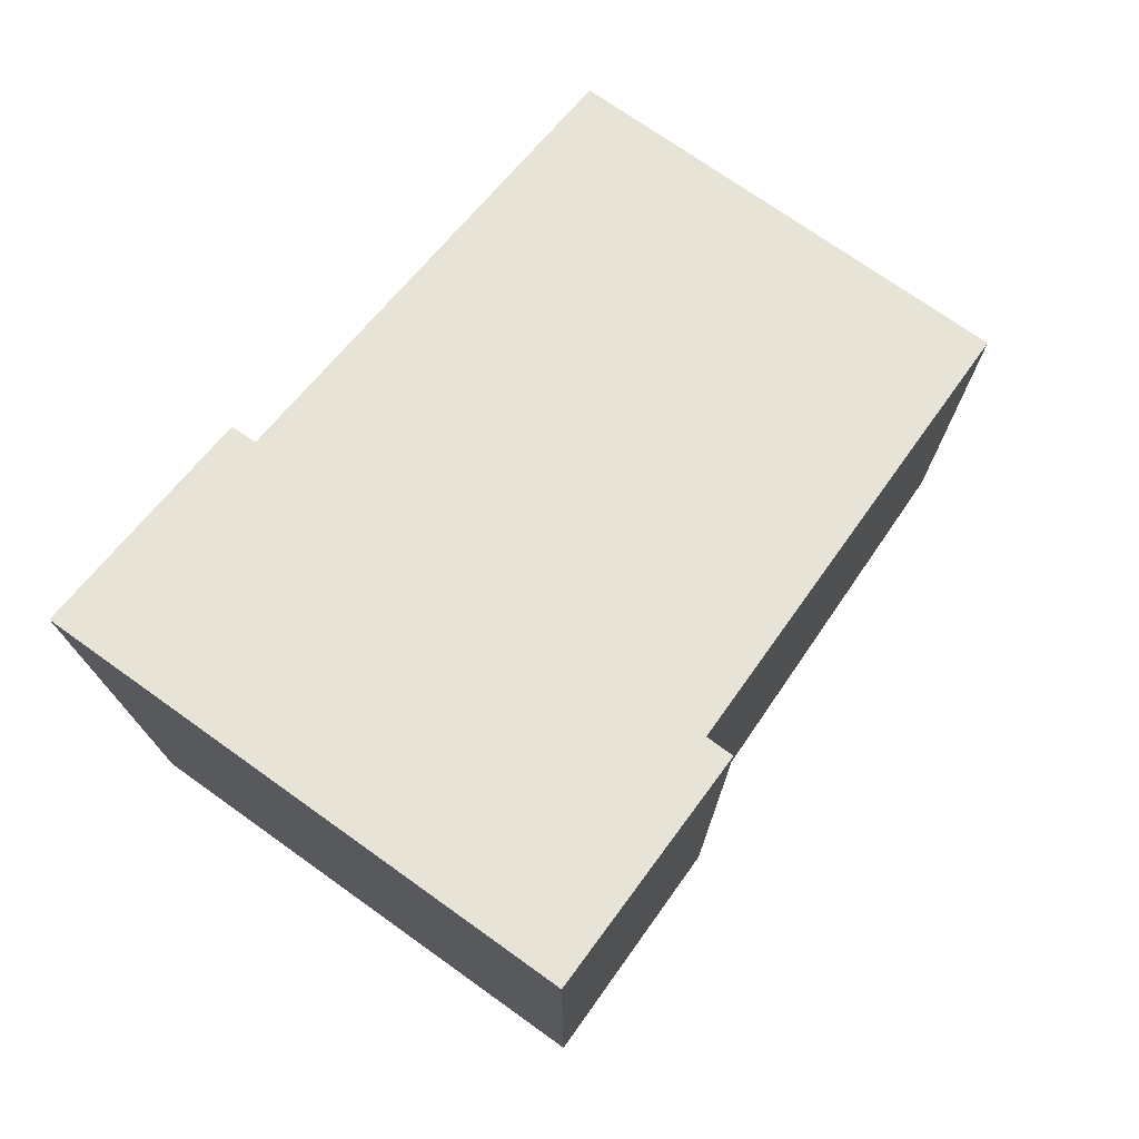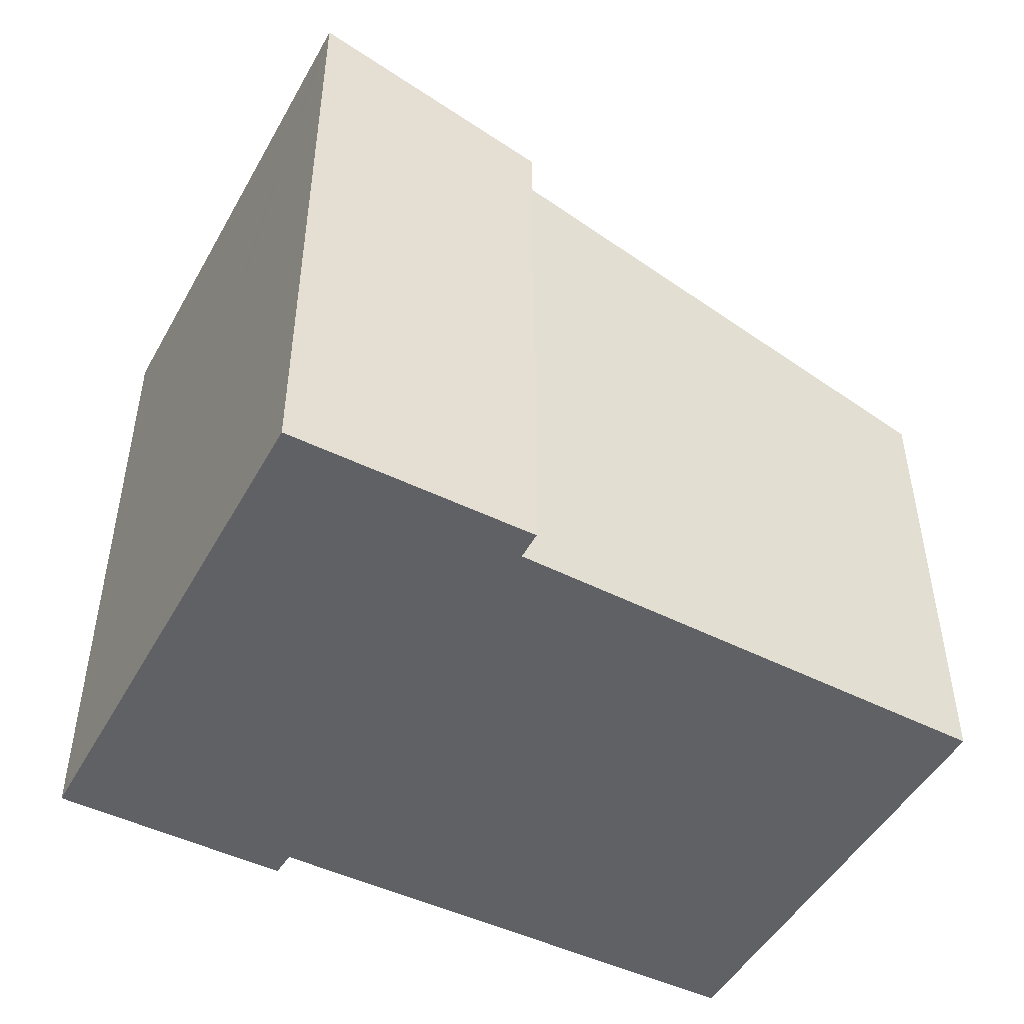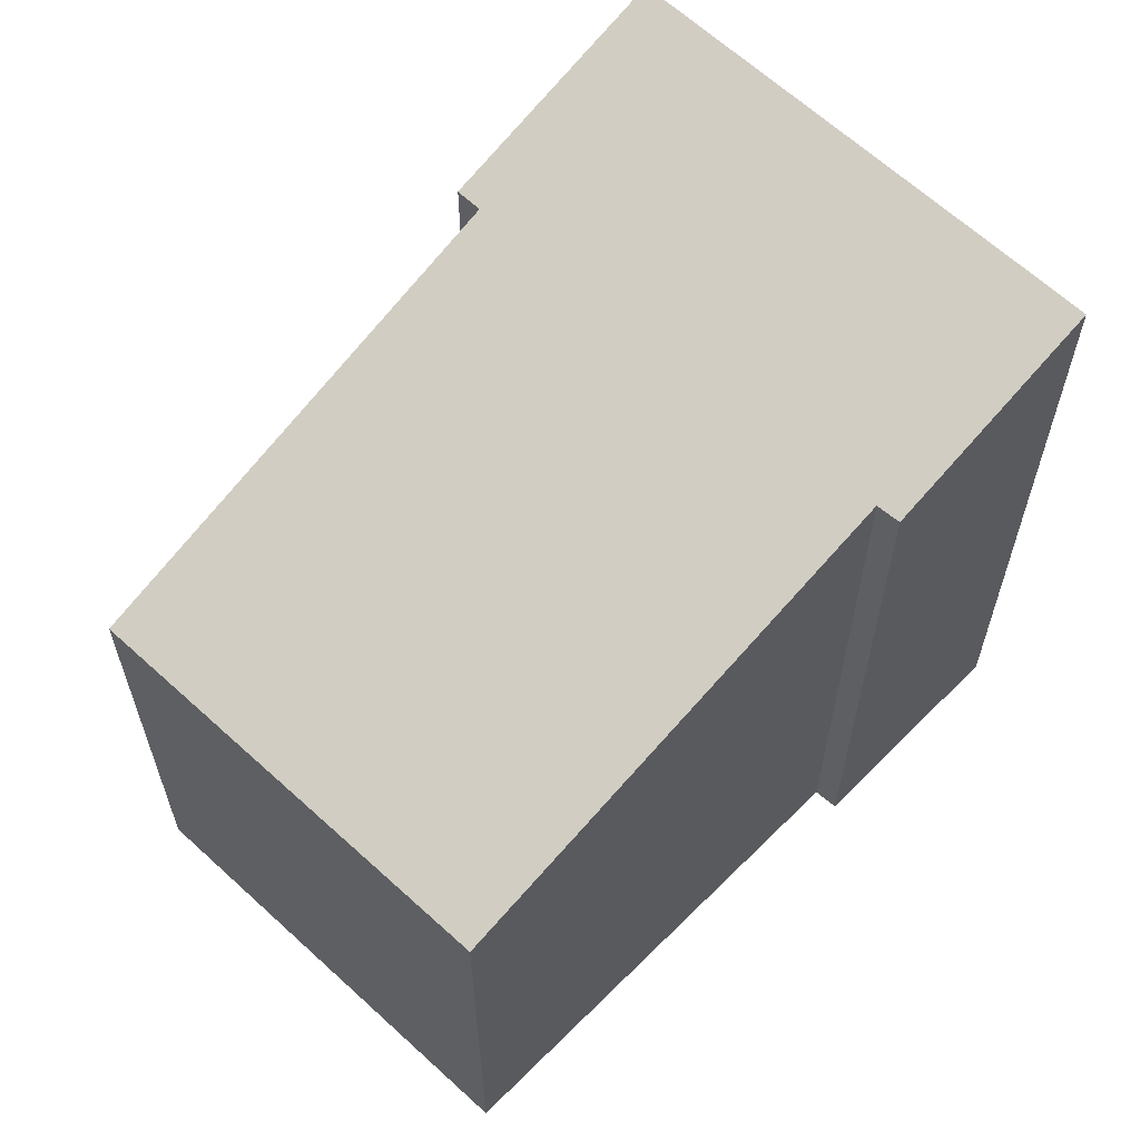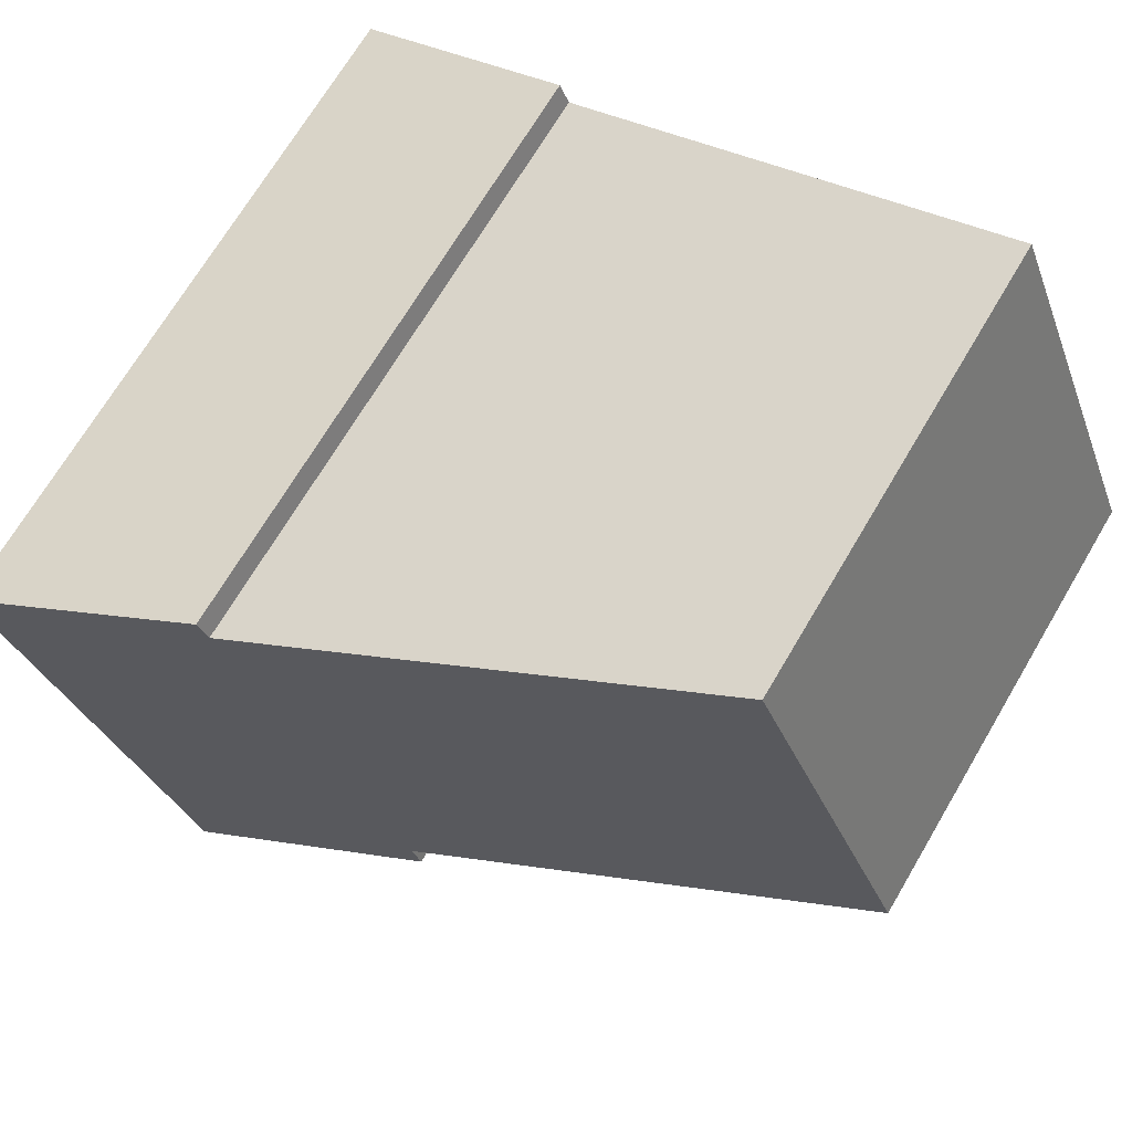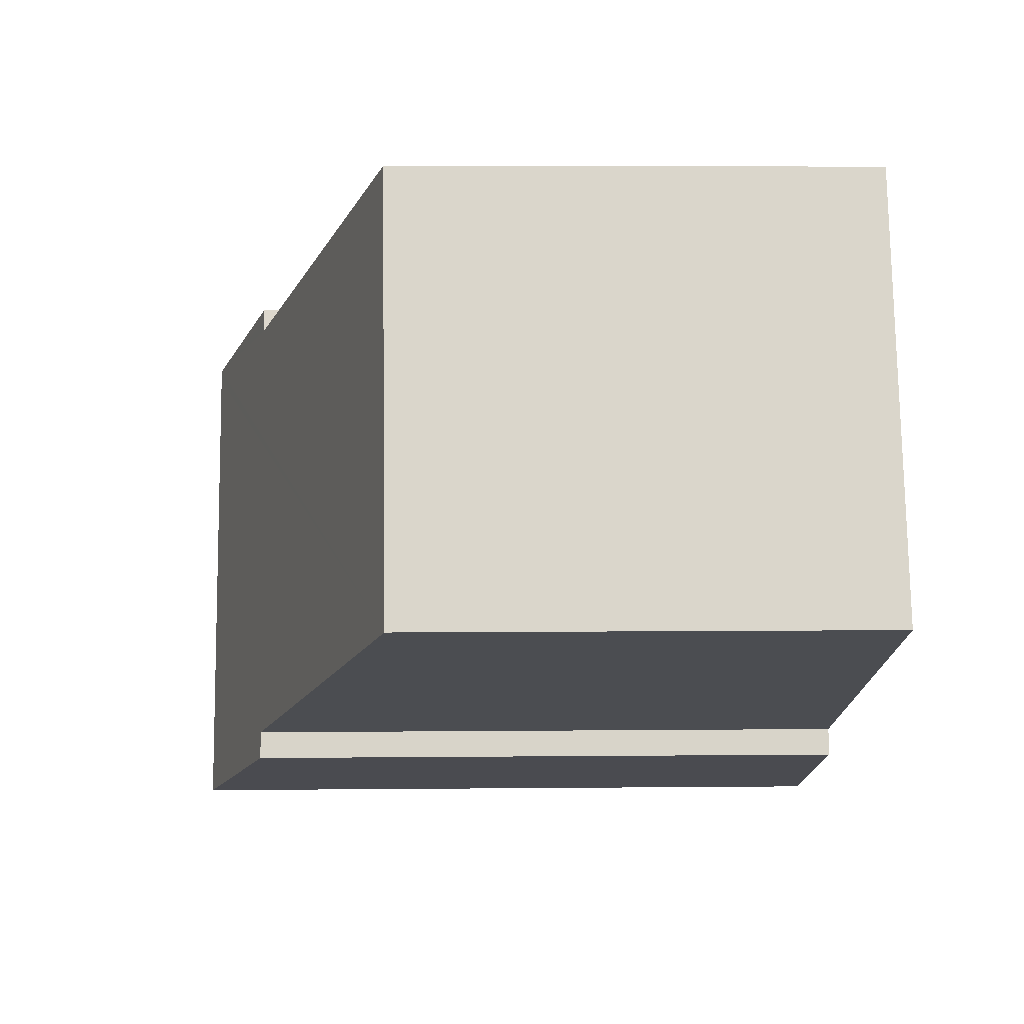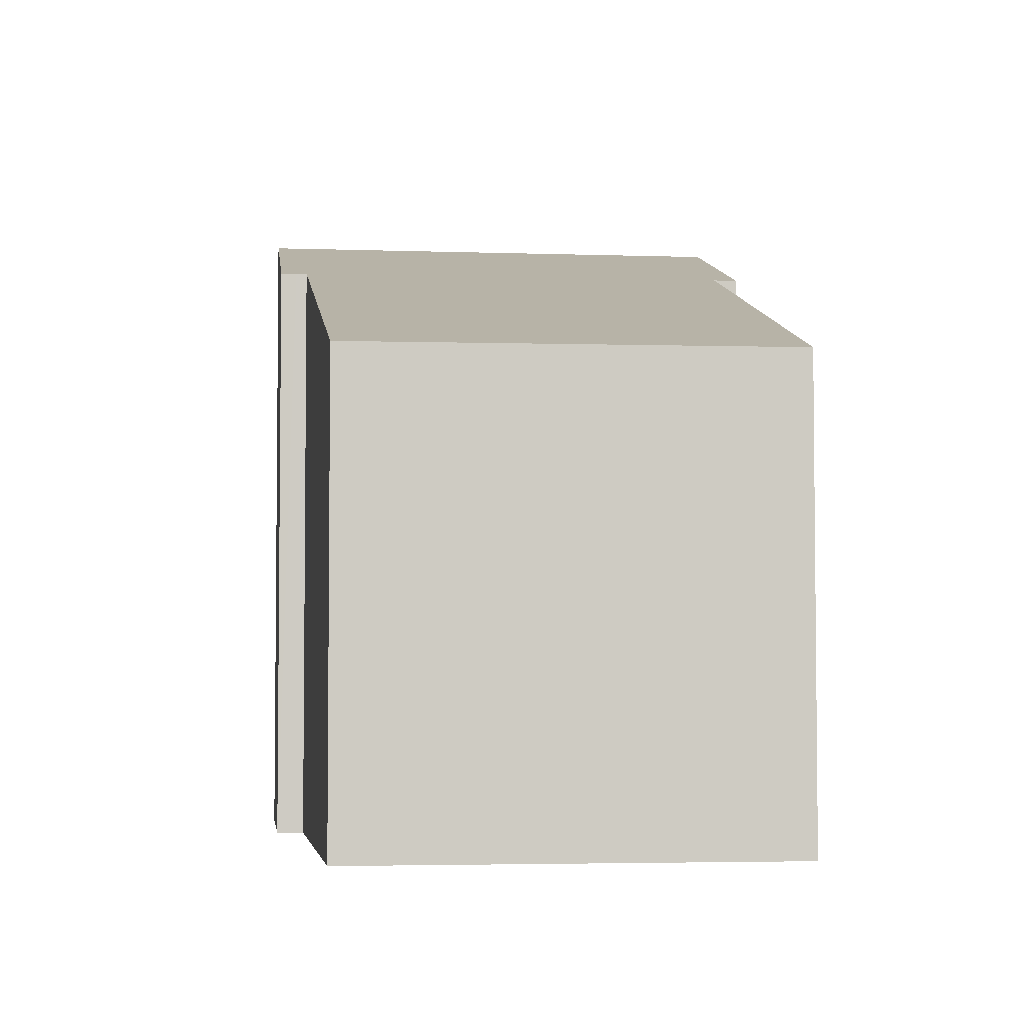
<metadata>
{"format":"obj","ext":"obj","renderer":"f3d","projection":"perspective","resolution":1024,"background":"white","views":[{"elev":75.9,"azim":146.3,"up":"+Y"},{"elev":-49.6,"azim":172.6,"up":"+Y"},{"elev":62.1,"azim":-25.2,"up":"+Y"},{"elev":70.1,"azim":-149.4,"up":"+Z"},{"elev":6.1,"azim":-91.7,"up":"+Z"},{"elev":-4.2,"azim":-75.8,"up":"+Y"}]}
</metadata>
<code>
v  7.237 5.849 1.619
v  5.36 5.261 2.198
v  5.405 5.263 2.3
v  5.32 5.259 2.106
v  0 3.991 2.444e-16
v  1.419 4.015 3.524
v  7.203 5.849 1.528
v  3.809 5.221 -1.522
v  5.744 5.849 -2.326
v  3.776 5.221 -1.611
v  3.726 5.221 -1.744
v  5.685 5.849 -2.483
v  5.685 1.52e-16 -2.483
v  3.726 1.068e-16 -1.744
v  3.809 9.32e-17 -1.522
v  0 0 0
v  3.776 9.865e-17 -1.611
v  1.419 -2.158e-16 3.524
v  5.32 -1.29e-16 2.106
v  7.237 -9.914e-17 1.619
v  5.405 -1.408e-16 2.3
v  5.36 -1.346e-16 2.198
v  7.203 -9.356e-17 1.528
v  5.744 1.424e-16 -2.326
g defaultobject
f 1 2 3
f 2 1 4
f 4 5 6
f 5 4 1
f 5 1 7
f 5 7 8
f 8 7 9
f 8 9 10
f 10 9 11
f 11 9 12
f 13 11 12
f 11 13 14
f 15 5 8
f 5 15 16
f 14 10 11
f 10 14 8
f 8 14 15
f 15 14 17
f 5 18 6
f 18 5 16
f 6 19 4
f 19 6 18
f 3 20 1
f 20 3 21
f 4 3 2
f 3 4 19
f 3 19 21
f 21 19 22
f 20 7 1
f 7 20 9
f 9 20 12
f 12 20 13
f 13 20 23
f 13 23 24
f 16 15 18
f 21 23 20
f 23 21 22
f 23 22 24
f 24 22 19
f 24 19 18
f 24 18 15
f 24 15 17
f 24 17 13
f 13 17 14

</code>
